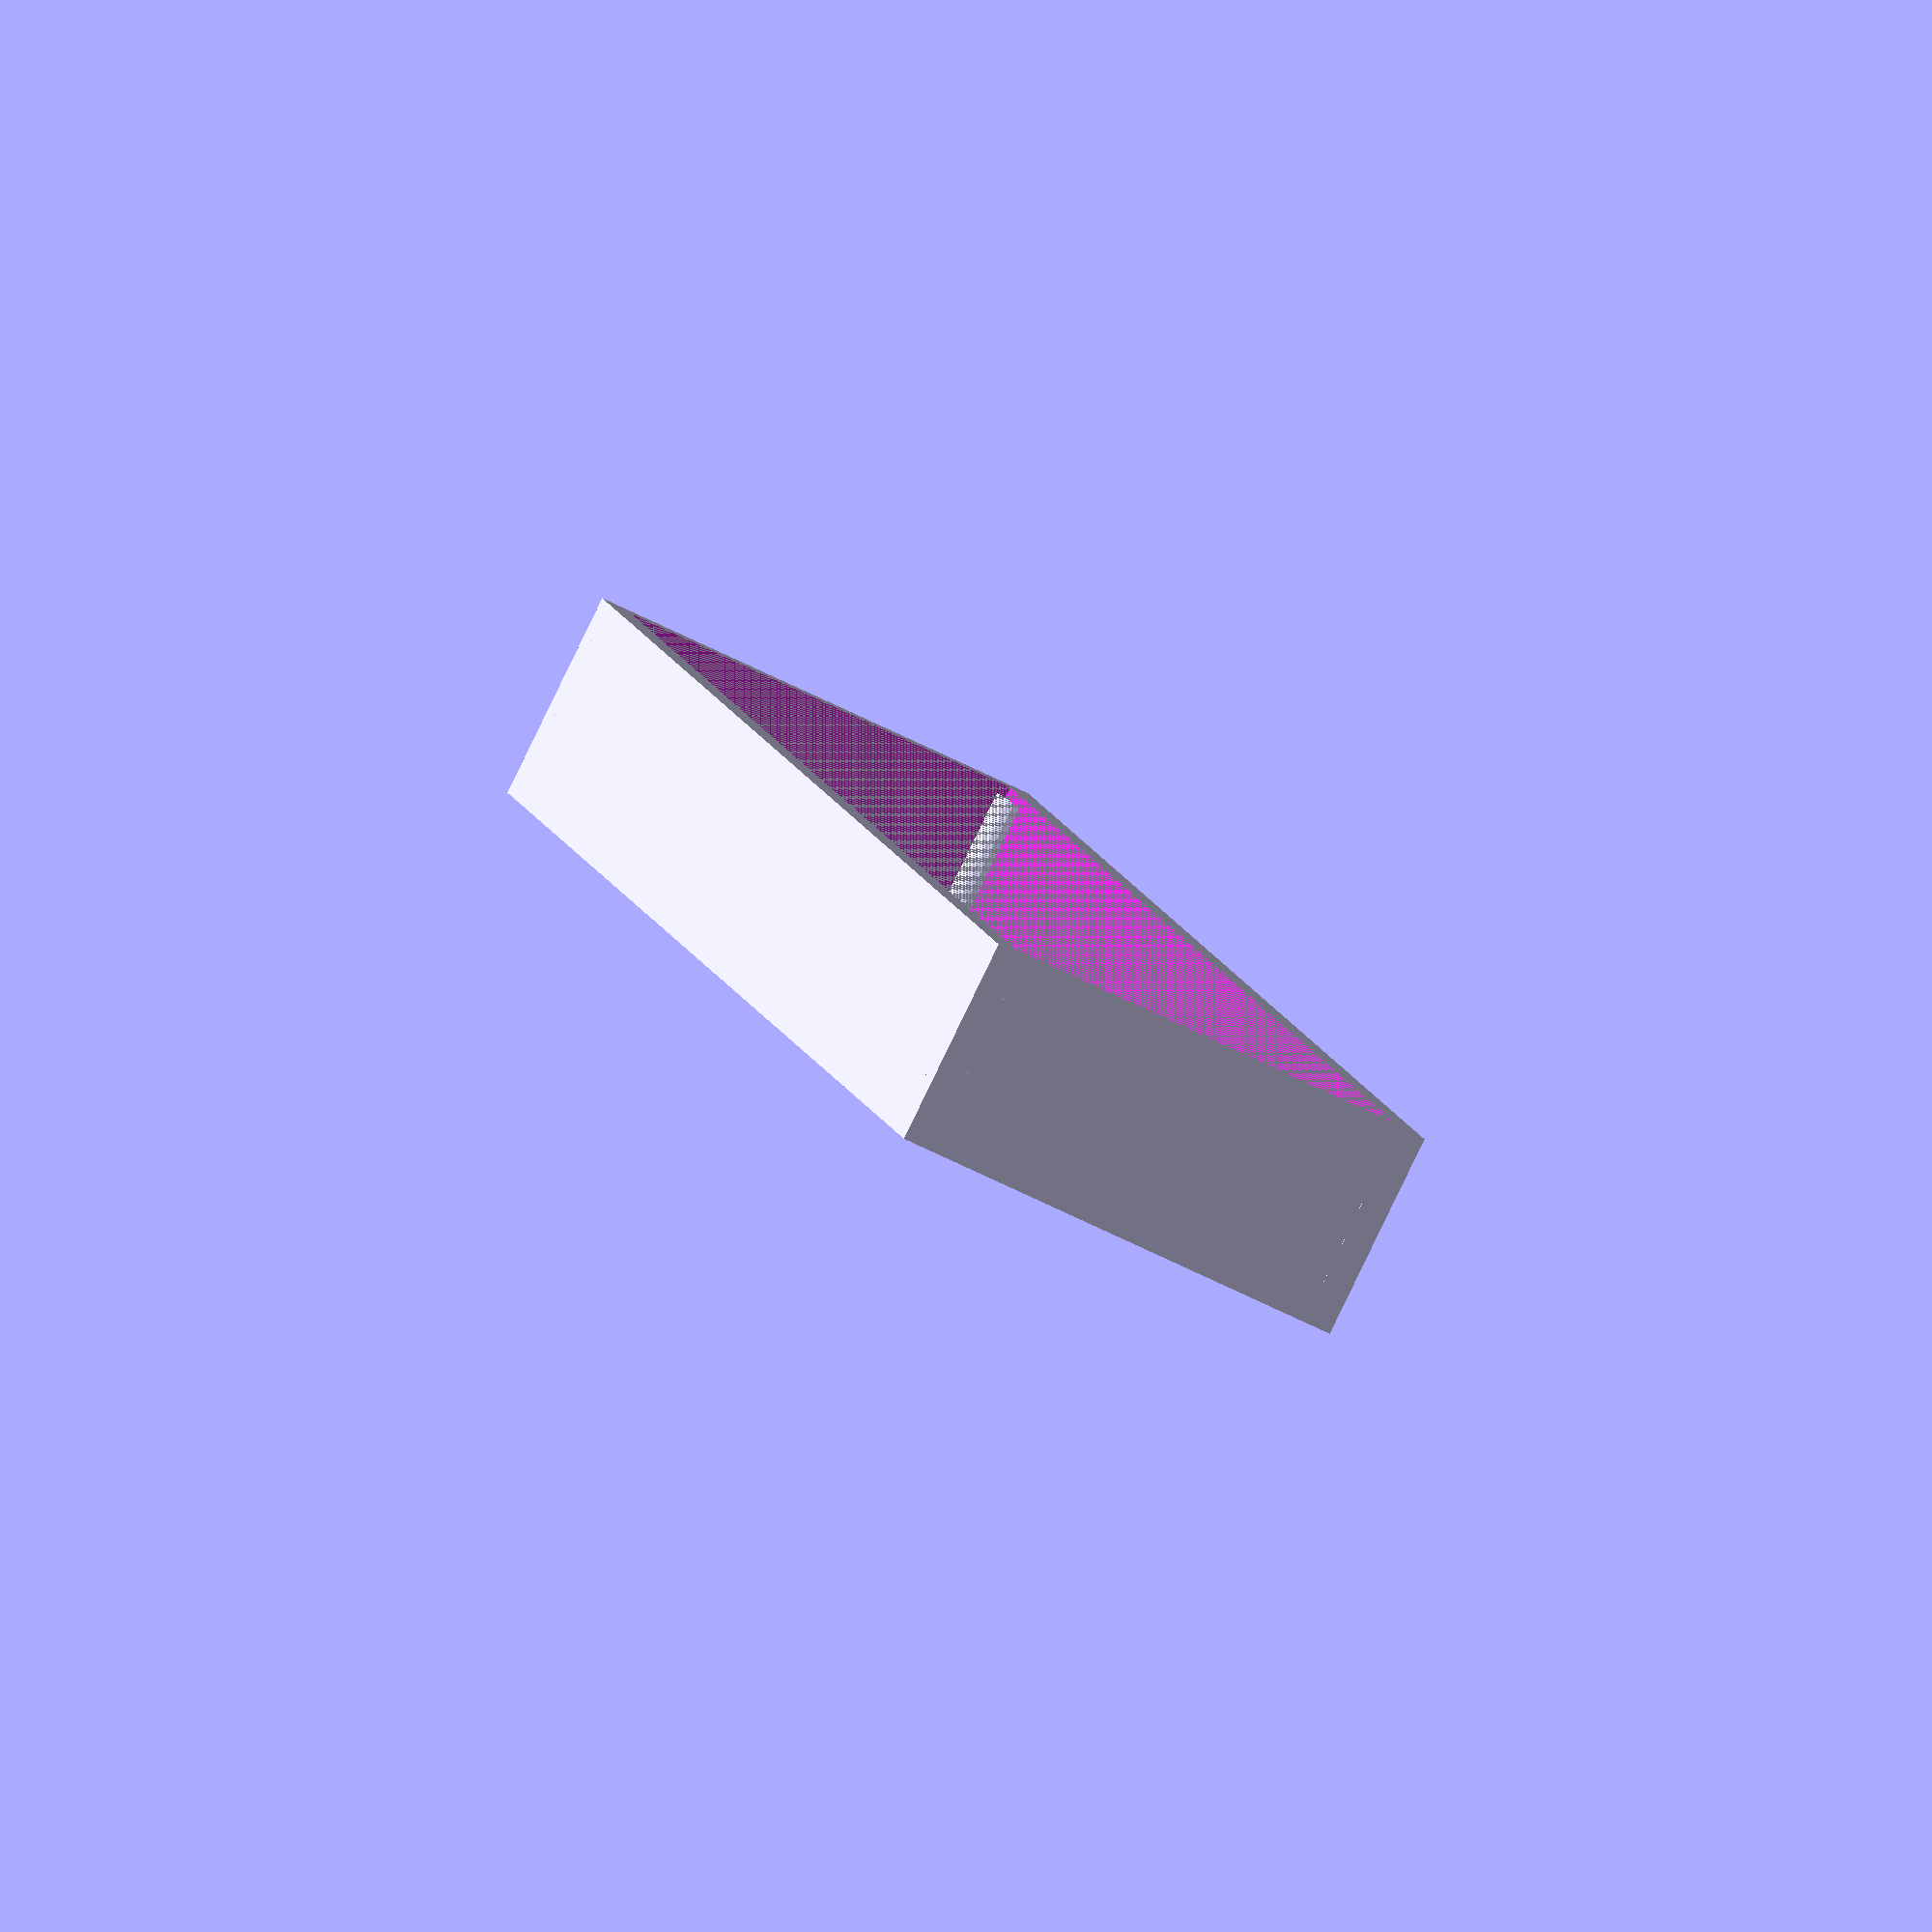
<openscad>
$fn = 20;

screw_depth = 17;
screw_diameter = 3.2;

width = 330;
height = 90;
depth = 40;

border = 2;
matrice_border = 5;

difference() {
	cube([width, depth, height]);
	// empty cube inside
	translate([border, border, border])
		cube([width - border * 2, depth - border, height - border * 2]);
	// border for the matrice
	translate([matrice_border, 0, matrice_border])
		cube([width - matrice_border * 2, depth, height - matrice_border * 2]);
	// gap at the back plate
	translate([border / 2, depth - border, border / 2])
		cube([width - border, depth, height - border]);
}

module supportAndScrewHole(){ 
    difference() {
        // suport for screw hole
        intersection() {
            rotate([-90, 0, 0])
                cylinder(d=8, h=depth - border * 2);
            cube([4, depth - border, 4]);
        }
        // screw hole
        translate([1.6, depth - border, 1.6])
            rotate([90,0,0])
                cylinder(d1=screw_diameter, d2=screw_diameter / 1.5, h=screw_depth);
    }
}

translate([border, border, border]) 
    supportAndScrewHole();
translate([width - border, border, border]) 
    rotate([0, -90, 0])
        supportAndScrewHole();
translate([border, border, height - border]) 
    rotate([0, 90, 0])
        supportAndScrewHole();
translate([width - border, border, height - border])
    rotate([0, 180, 0])
        supportAndScrewHole();
</openscad>
<views>
elev=54.7 azim=243.1 roll=60.7 proj=o view=solid
</views>
